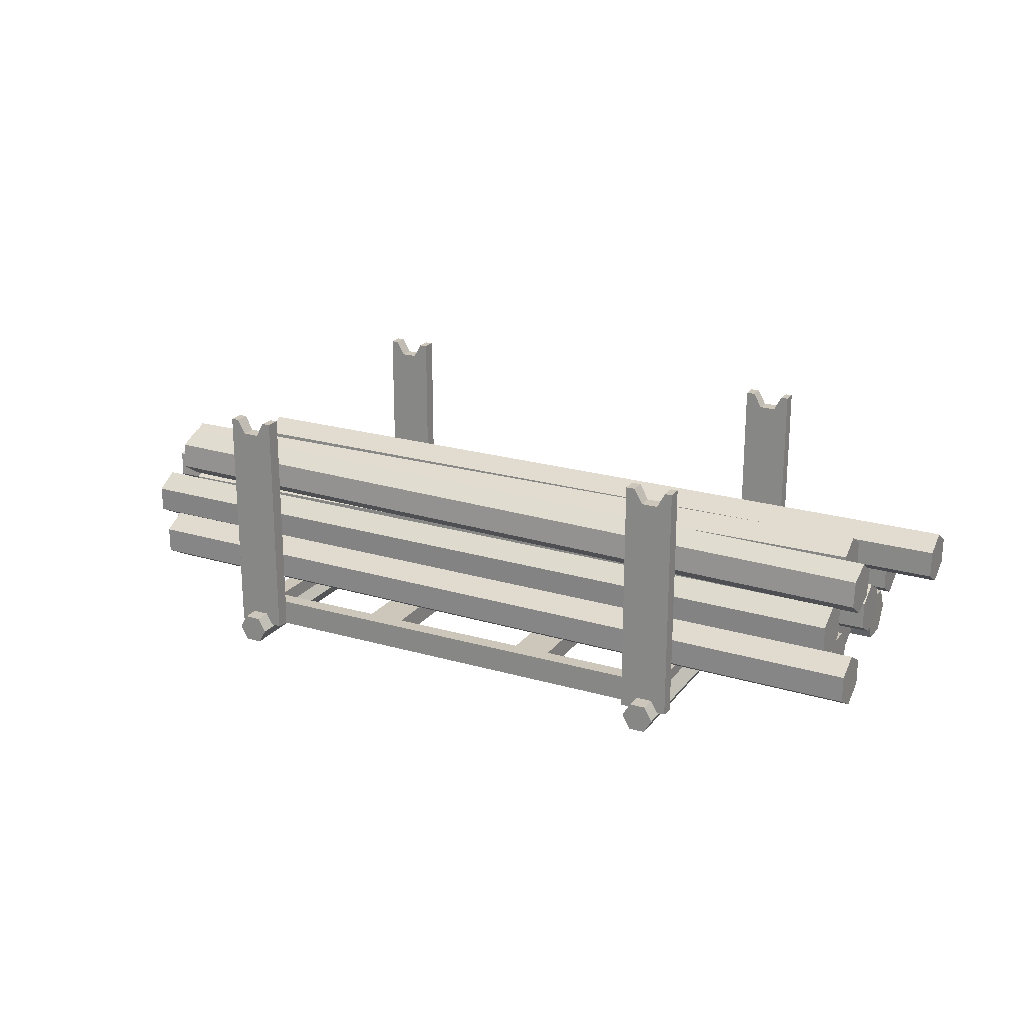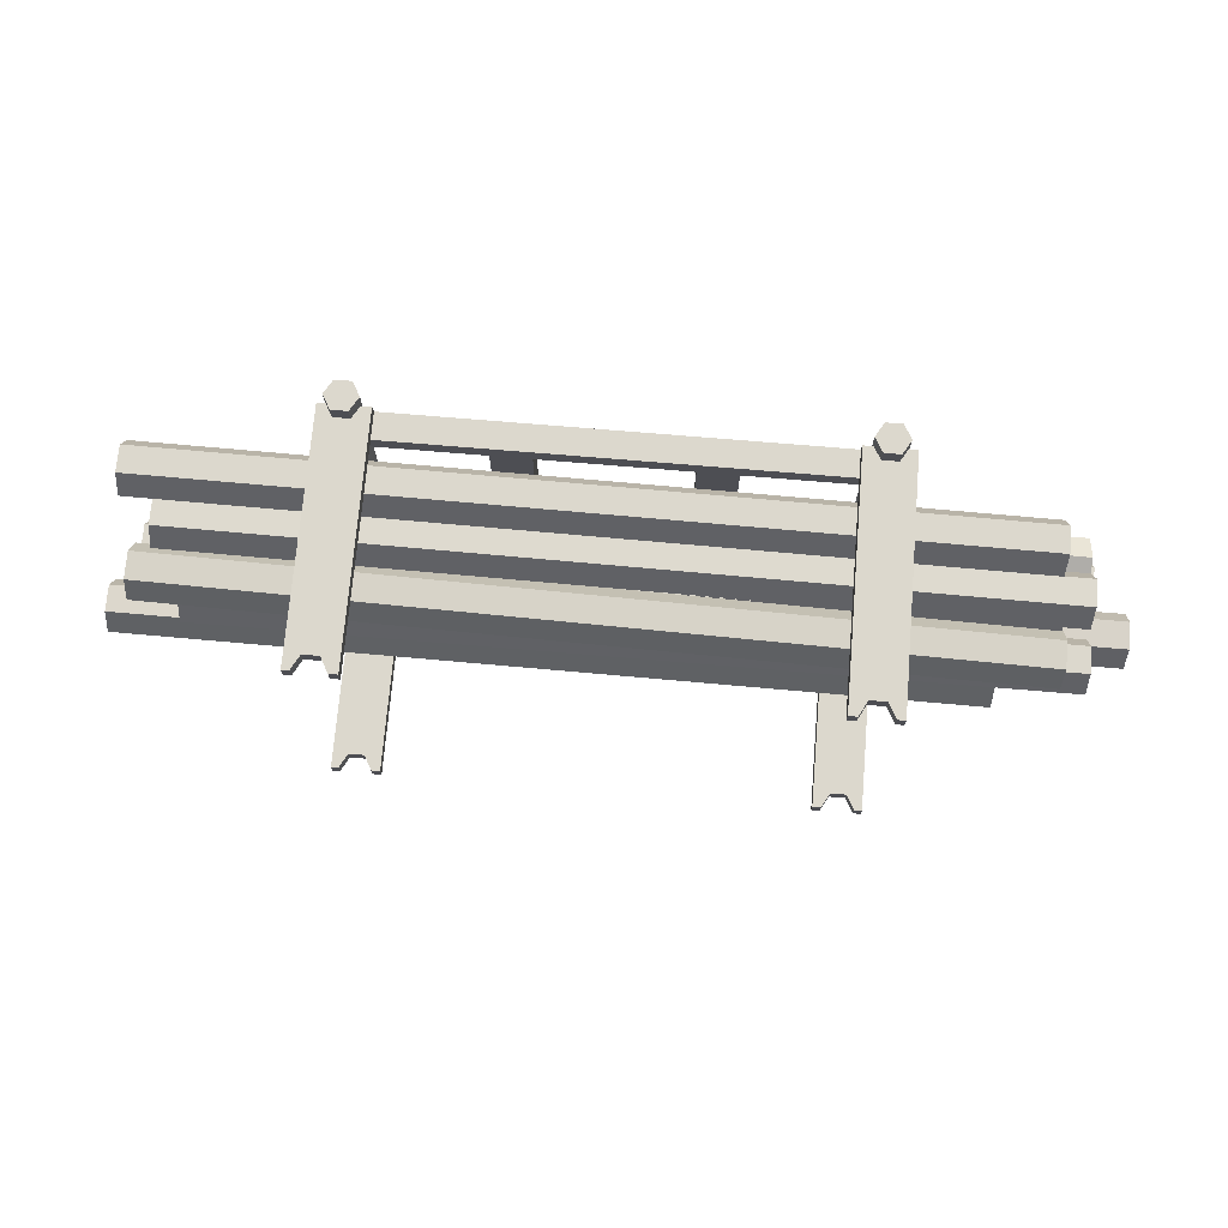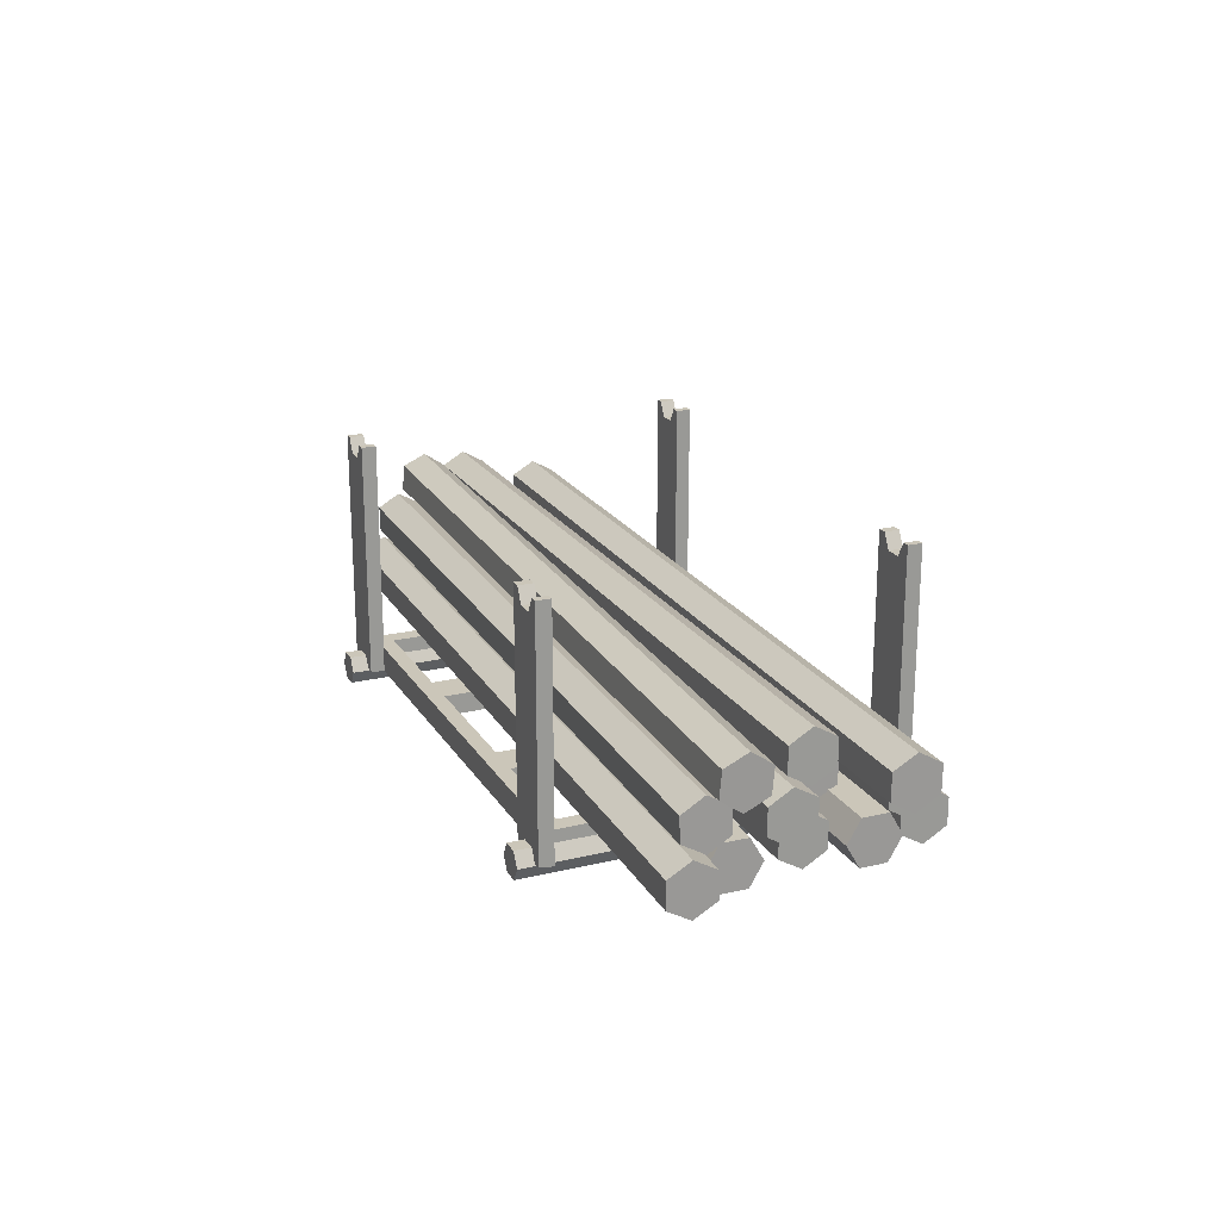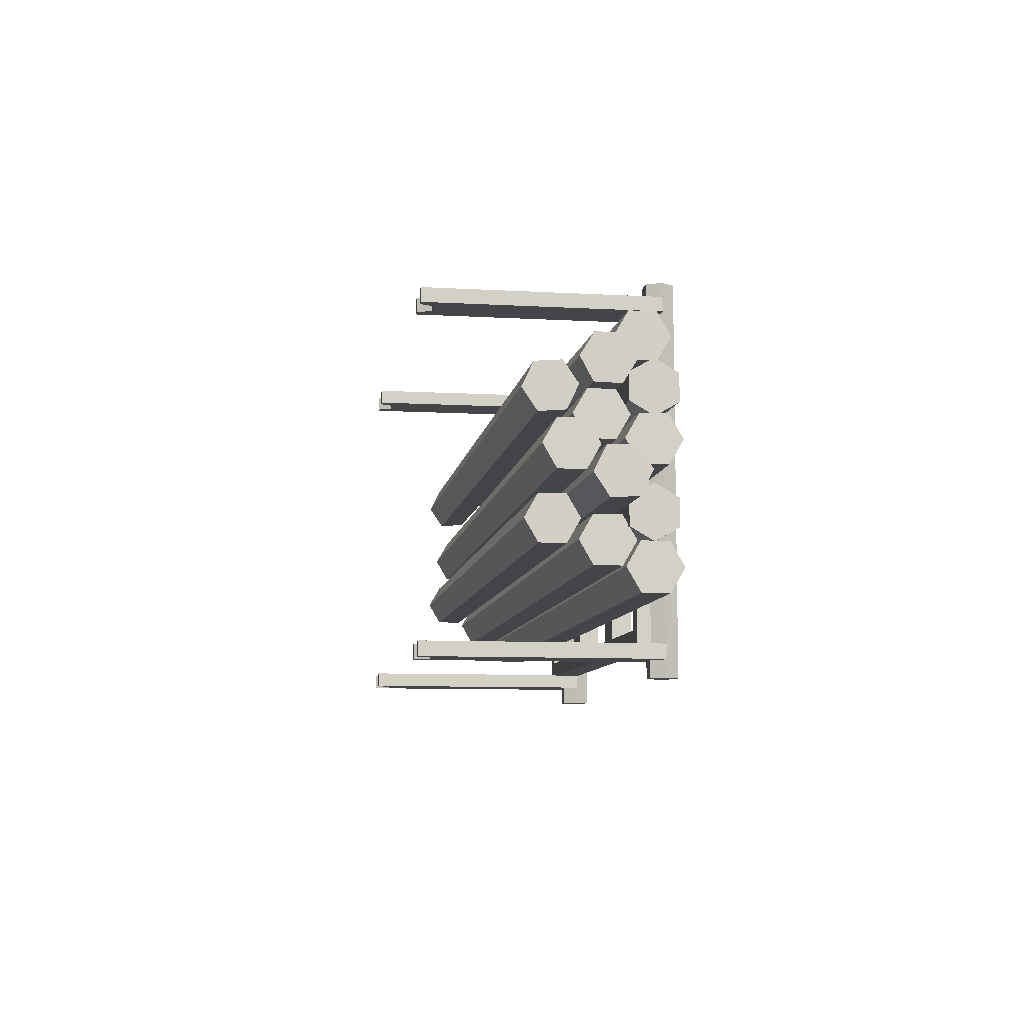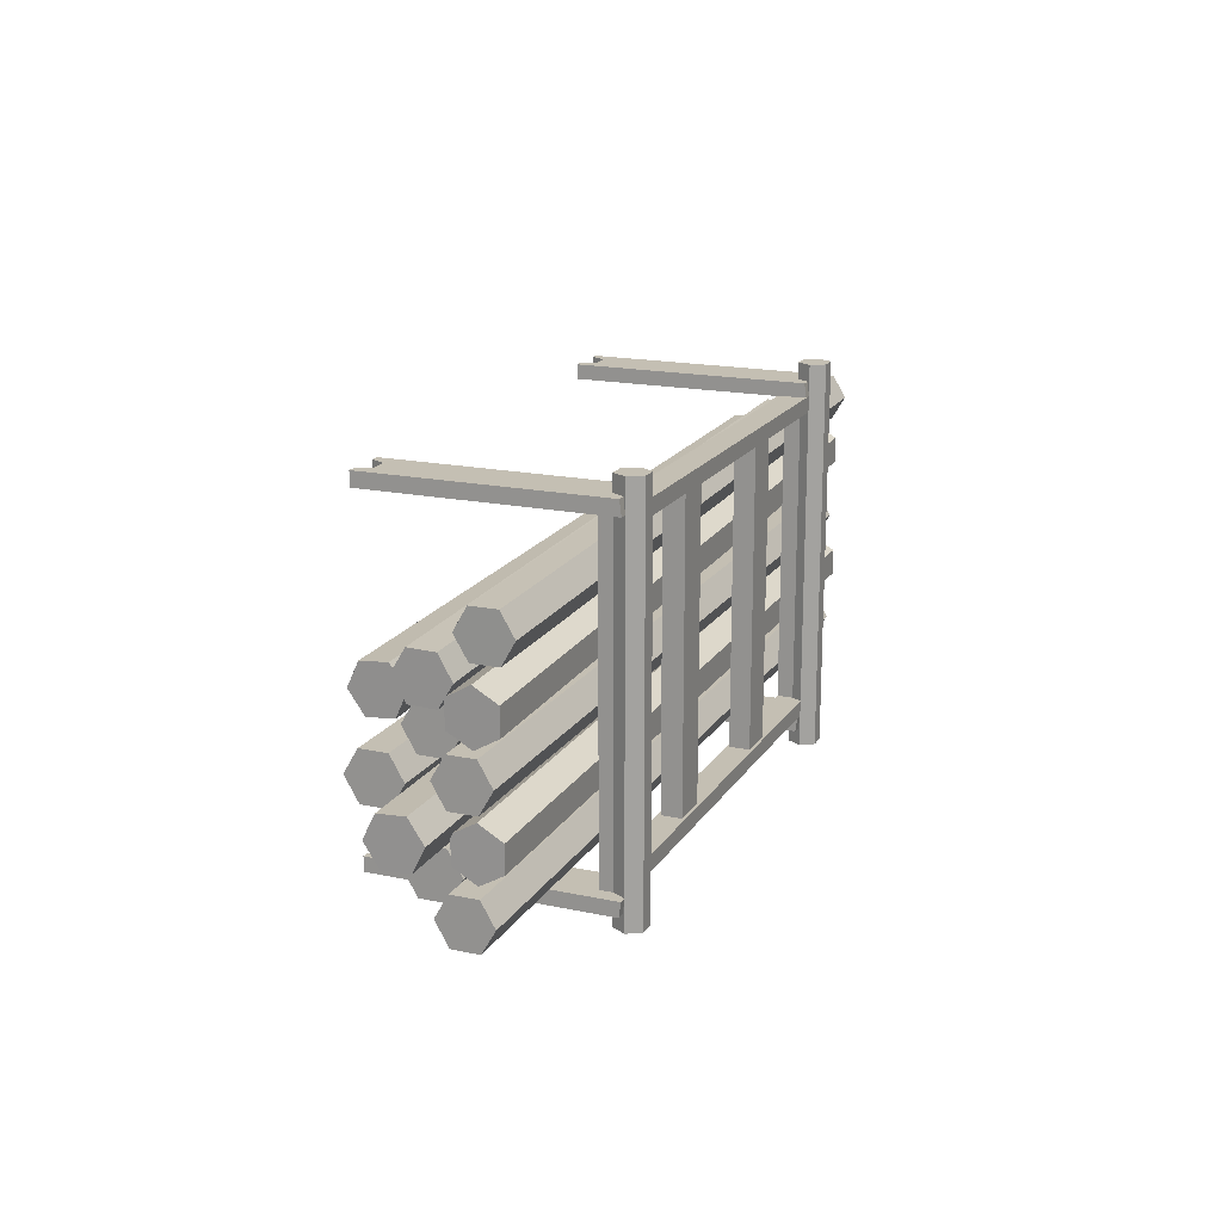
<metadata>
{"format":"obj","ext":"obj","renderer":"f3d","projection":"perspective","resolution":1024,"background":"white","views":[{"elev":21.4,"azim":27.0,"up":"+Y"},{"elev":72.6,"azim":-175.2,"up":"+Z"},{"elev":20.8,"azim":66.7,"up":"+Y"},{"elev":-8.8,"azim":-98.6,"up":"+Z"},{"elev":17.8,"azim":-67.4,"up":"+Z"}]}
</metadata>
<code>
v 214.1 20.98 -34.48
v 214 20.98 -20.84
v 214 32.79 -14.02
v 214 44.6 -20.84
v 214.1 44.6 -34.48
v 214.2 32.79 -41.3
v -216.5 20.98 -37.58
v -216.6 20.98 -23.94
v -216.6 32.79 -17.12
v -216.6 44.6 -23.94
v -216.5 44.6 -37.58
v -216.4 32.79 -44.4
v 214.1 32.79 -27.66
v -216.5 32.79 -30.76
v 211.8 20.98 30.26
v 211.5 20.98 43.9
v 211.3 32.79 50.72
v 211.5 44.6 43.9
v 211.8 44.6 30.26
v 211.9 32.79 23.45
v -218.7 20.98 20.36
v -219.1 20.98 33.99
v -219.2 32.79 40.81
v -219.1 44.6 33.99
v -218.7 44.6 20.36
v -218.6 32.79 13.54
v 211.6 32.79 37.08
v -218.9 32.79 27.17
v -225.5 41.39 13.38
v -225.5 27.75 13.38
v -225.5 20.93 1.568
v -225.5 27.75 -10.24
v -225.5 41.39 -10.24
v -225.5 48.21 1.568
v 205.2 41.39 13.38
v 205.2 27.75 13.38
v 205.2 20.93 1.568
v 205.2 27.75 -10.24
v 205.2 41.39 -10.24
v 205.2 48.21 1.568
v -225.5 34.57 1.568
v 205.2 34.57 1.568
v 211.6 40.44 49.95
v 211.3 46.98 61.92
v 211.3 60.61 62.25
v 211.6 67.71 50.6
v 211.9 61.17 38.64
v 211.9 47.54 38.31
v -218.9 40.44 40.05
v -219.2 46.98 52.01
v -219.2 60.61 52.34
v -218.9 67.71 40.7
v -218.6 61.17 28.73
v -218.6 47.54 28.4
v 211.6 54.07 50.28
v -218.9 54.07 40.37
v -208.8 62.38 27.76
v -208.8 48.74 27.76
v -208.8 41.92 15.95
v -208.8 48.74 4.137
v -208.8 62.38 4.137
v -208.8 69.2 15.95
v 221.8 62.38 27.76
v 221.8 48.74 27.76
v 221.8 41.92 15.95
v 221.8 48.74 4.137
v 221.8 62.38 4.137
v 221.8 69.2 15.95
v -208.8 55.56 15.95
v 221.8 55.56 15.95
v 216.7 60.91 -55.45
v 216.7 47.27 -55.45
v 216.7 40.45 -43.64
v 216.7 47.27 -31.83
v 216.7 60.91 -31.83
v 216.7 67.73 -43.64
v -214 60.91 -55.45
v -214 47.27 -55.45
v -214 40.45 -43.64
v -214 47.27 -31.83
v -214 60.91 -31.83
v -214 67.73 -43.64
v 216.7 54.09 -43.64
v -214 54.09 -43.64
v 184 39.86 -13.35
v 183.9 47.38 -1.965
v 183.9 60.99 -2.784
v 184 67.09 -14.98
v 184.1 59.57 -26.36
v 184.1 45.96 -25.54
v -246.6 39.86 -16.44
v -246.7 47.38 -5.062
v -246.7 60.99 -5.881
v -246.6 67.09 -18.08
v -246.6 59.57 -29.46
v -246.6 45.96 -28.64
v 184 53.47 -14.16
v -246.6 53.47 -17.26
v -203.9 41.39 66.96
v -203.9 27.75 66.96
v -203.7 20.93 55.15
v -203.5 27.75 43.35
v -203.5 41.39 43.35
v -203.7 48.21 55.15
v 226.6 41.39 75.09
v 226.6 27.75 75.09
v 226.8 20.93 63.28
v 227.1 27.75 51.47
v 227.1 41.39 51.47
v 226.8 48.21 63.28
v -203.7 34.57 55.15
v 226.8 34.57 63.28
v -225.5 41.39 -45.33
v -225.5 27.75 -45.33
v -225.5 20.93 -57.14
v -225.5 27.75 -68.95
v -225.5 41.39 -68.95
v -225.5 48.21 -57.14
v 205.2 41.39 -45.33
v 205.2 27.75 -45.33
v 205.2 20.93 -57.14
v 205.2 27.75 -68.95
v 205.2 41.39 -68.95
v 205.2 48.21 -57.14
v -225.5 34.57 -57.14
v 205.2 34.57 -57.14
v 245.4 66.3 -38.82
v 245.3 59.57 -26.96
v 245.3 66.48 -15.2
v 245.3 80.12 -15.31
v 245.4 86.85 -27.17
v 245.5 79.94 -38.93
v -185.2 67.82 -41.51
v -185.3 61.1 -29.65
v -185.4 68.01 -17.89
v -185.3 81.65 -18
v -185.2 88.37 -29.86
v -185.2 81.46 -41.62
v 245.4 73.21 -27.06
v -185.3 74.74 -29.76
v -208.5 66 29.83
v -208.1 71.82 17.49
v -208 85.41 16.36
v -208.1 93.18 27.57
v -208.5 87.37 39.9
v -208.6 73.78 41.03
v 222.1 61.78 38.79
v 222.4 67.59 26.46
v 222.5 81.18 25.33
v 222.4 88.96 36.53
v 222.1 83.15 48.86
v 221.9 69.56 49.99
v -208.3 79.59 28.7
v 222.2 75.37 37.66
v -225.5 79.55 10.21
v -225.5 65.91 10.21
v -225.5 59.09 -1.604
v -225.5 65.91 -13.42
v -225.5 79.55 -13.42
v -225.5 86.37 -1.604
v 205.2 79.55 10.21
v 205.2 65.91 10.21
v 205.2 59.09 -1.604
v 205.2 65.91 -13.42
v 205.2 79.55 -13.42
v 205.2 86.37 -1.604
v -225.5 72.73 -1.604
v 205.2 72.73 -1.604
v 129.3 14.43 -100.4
v 121 14.43 -100.4
v 116.8 7.216 -100.4
v 121 0 -100.4
v 129.3 0 -100.4
v 133.5 7.216 -100.4
v 129.3 14.43 103.2
v 121 14.43 103.2
v 116.8 7.216 103.2
v 121 0 103.2
v 129.3 0 103.2
v 133.5 7.216 103.2
v 125.2 7.216 -100.4
v 125.2 7.216 103.2
v -114.6 14.43 -100.4
v -122.9 14.43 -100.4
v -127.1 7.216 -100.4
v -122.9 0 -100.4
v -114.6 0 -100.4
v -110.4 7.216 -100.4
v -114.6 14.43 103.2
v -122.9 14.43 103.2
v -127.1 7.216 103.2
v -122.9 0 103.2
v -114.6 0 103.2
v -110.4 7.216 103.2
v -118.7 7.216 -100.4
v -118.7 7.216 103.2
v 40.02 8.731 79.81
v 59.74 8.731 79.81
v 40.02 19.37 79.81
v 59.74 19.37 79.81
v 40.02 19.37 -76.52
v 59.74 19.37 -76.52
v 40.02 8.731 -76.52
v 59.74 8.731 -76.52
v -53.63 8.731 79.81
v -33.91 8.731 79.81
v -53.63 19.37 79.81
v -33.91 19.37 79.81
v -53.63 19.37 -76.52
v -33.91 19.37 -76.52
v -53.63 8.731 -76.52
v -33.91 8.731 -76.52
v -123.2 7.216 87.3
v 129.3 7.216 87.3
v -123.2 20.88 87.3
v 129.3 20.88 87.3
v -123.2 20.88 -83.92
v 129.3 20.88 -83.92
v -123.2 7.216 -83.92
v 129.3 7.216 -83.92
v -113.8 20.88 79.12
v 119.9 20.88 79.12
v 119.9 20.88 -75.74
v -113.8 20.88 -75.74
v -113.8 7.216 -75.74
v 119.9 7.216 -75.74
v 119.9 7.216 79.12
v -113.8 7.216 79.12
v -131.1 8.164 -91.33
v -106.1 8.164 -91.33
v -106.1 7.216 -83.67
v -131.1 7.216 -83.67
v -131.1 132.2 -83.67
v -131.1 132.2 -91.33
v -106.1 132.2 -91.33
v -106.1 132.2 -83.67
v -127.1 132.2 -83.67
v -127.1 132.2 -91.33
v -122.9 124.6 -91.33
v -122.9 124.6 -83.67
v -114.6 124.6 -91.33
v -114.6 124.6 -83.67
v -110.4 132.2 -91.33
v -110.4 132.2 -83.67
v -131.1 7.216 87.03
v -106.1 7.216 87.03
v -106.1 8.164 94.69
v -131.1 8.164 94.69
v -131.1 132.2 94.69
v -131.1 132.2 87.03
v -106.1 132.2 87.03
v -106.1 132.2 94.69
v 112.2 8.164 -91.33
v 137.2 8.164 -91.33
v 137.2 7.216 -83.67
v 112.2 7.216 -83.67
v -127.1 132.2 94.69
v -127.1 132.2 87.03
v -122.9 124.6 87.03
v -122.9 124.6 94.69
v -114.6 124.6 87.03
v -114.6 124.6 94.69
v 112.2 132.2 -83.67
v 112.2 132.2 -91.33
v -110.4 132.2 87.03
v -110.4 132.2 94.69
v 137.2 132.2 -91.33
v 137.2 132.2 -83.67
v 116.8 132.2 -83.67
v 116.8 132.2 -91.33
v 121 124.6 -91.33
v 121 124.6 -83.67
v 129.3 124.6 -91.33
v 129.3 124.6 -83.67
v 133.5 132.2 -91.33
v 133.5 132.2 -83.67
v 112.2 7.216 87.03
v 137.2 7.216 87.03
v 137.2 8.164 94.69
v 112.2 8.164 94.69
v 112.2 132.2 94.69
v 112.2 132.2 87.03
v 137.2 132.2 87.03
v 137.2 132.2 94.69
v 116.8 132.2 94.69
v 116.8 132.2 87.03
v 121 124.6 87.03
v 121 124.6 94.69
v 129.3 124.6 87.03
v 129.3 124.6 94.69
v 133.5 132.2 87.03
v 133.5 132.2 94.69
v -22.15 10.58 87.3
v 28.26 10.58 87.3
v 28.26 17.52 87.3
v -22.15 17.52 87.3
v -22.15 17.52 -83.92
v 28.26 17.52 -83.92
v 28.26 10.58 -83.92
v -22.15 10.58 -83.92
f 1 2 8 7
f 2 3 9 8
f 3 4 10 9
f 4 5 11 10
f 5 6 12 11
f 6 1 7 12
f 2 1 13
f 3 2 13
f 4 3 13
f 5 4 13
f 6 5 13
f 1 6 13
f 7 8 14
f 8 9 14
f 9 10 14
f 10 11 14
f 11 12 14
f 12 7 14
f 15 16 22 21
f 16 17 23 22
f 17 18 24 23
f 18 19 25 24
f 19 20 26 25
f 20 15 21 26
f 16 15 27
f 17 16 27
f 18 17 27
f 19 18 27
f 20 19 27
f 15 20 27
f 21 22 28
f 22 23 28
f 23 24 28
f 24 25 28
f 25 26 28
f 26 21 28
f 29 30 36 35
f 30 31 37 36
f 31 32 38 37
f 32 33 39 38
f 33 34 40 39
f 34 29 35 40
f 30 29 41
f 31 30 41
f 32 31 41
f 33 32 41
f 34 33 41
f 29 34 41
f 35 36 42
f 36 37 42
f 37 38 42
f 38 39 42
f 39 40 42
f 40 35 42
f 43 44 50 49
f 44 45 51 50
f 45 46 52 51
f 46 47 53 52
f 47 48 54 53
f 48 43 49 54
f 44 43 55
f 45 44 55
f 46 45 55
f 47 46 55
f 48 47 55
f 43 48 55
f 49 50 56
f 50 51 56
f 51 52 56
f 52 53 56
f 53 54 56
f 54 49 56
f 57 58 64 63
f 58 59 65 64
f 59 60 66 65
f 60 61 67 66
f 61 62 68 67
f 62 57 63 68
f 58 57 69
f 59 58 69
f 60 59 69
f 61 60 69
f 62 61 69
f 57 62 69
f 63 64 70
f 64 65 70
f 65 66 70
f 66 67 70
f 67 68 70
f 68 63 70
f 71 72 78 77
f 72 73 79 78
f 73 74 80 79
f 74 75 81 80
f 75 76 82 81
f 76 71 77 82
f 72 71 83
f 73 72 83
f 74 73 83
f 75 74 83
f 76 75 83
f 71 76 83
f 77 78 84
f 78 79 84
f 79 80 84
f 80 81 84
f 81 82 84
f 82 77 84
f 85 86 92 91
f 86 87 93 92
f 87 88 94 93
f 88 89 95 94
f 89 90 96 95
f 90 85 91 96
f 86 85 97
f 87 86 97
f 88 87 97
f 89 88 97
f 90 89 97
f 85 90 97
f 91 92 98
f 92 93 98
f 93 94 98
f 94 95 98
f 95 96 98
f 96 91 98
f 99 100 106 105
f 100 101 107 106
f 101 102 108 107
f 102 103 109 108
f 103 104 110 109
f 104 99 105 110
f 100 99 111
f 101 100 111
f 102 101 111
f 103 102 111
f 104 103 111
f 99 104 111
f 105 106 112
f 106 107 112
f 107 108 112
f 108 109 112
f 109 110 112
f 110 105 112
f 113 114 120 119
f 114 115 121 120
f 115 116 122 121
f 116 117 123 122
f 117 118 124 123
f 118 113 119 124
f 114 113 125
f 115 114 125
f 116 115 125
f 117 116 125
f 118 117 125
f 113 118 125
f 119 120 126
f 120 121 126
f 121 122 126
f 122 123 126
f 123 124 126
f 124 119 126
f 127 128 134 133
f 128 129 135 134
f 129 130 136 135
f 130 131 137 136
f 131 132 138 137
f 132 127 133 138
f 128 127 139
f 129 128 139
f 130 129 139
f 131 130 139
f 132 131 139
f 127 132 139
f 133 134 140
f 134 135 140
f 135 136 140
f 136 137 140
f 137 138 140
f 138 133 140
f 141 142 148 147
f 142 143 149 148
f 143 144 150 149
f 144 145 151 150
f 145 146 152 151
f 146 141 147 152
f 142 141 153
f 143 142 153
f 144 143 153
f 145 144 153
f 146 145 153
f 141 146 153
f 147 148 154
f 148 149 154
f 149 150 154
f 150 151 154
f 151 152 154
f 152 147 154
f 155 156 162 161
f 156 157 163 162
f 157 158 164 163
f 158 159 165 164
f 159 160 166 165
f 160 155 161 166
f 156 155 167
f 157 156 167
f 158 157 167
f 159 158 167
f 160 159 167
f 155 160 167
f 161 162 168
f 162 163 168
f 163 164 168
f 164 165 168
f 165 166 168
f 166 161 168
f 169 170 176 175
f 170 171 177 176
f 171 172 178 177
f 172 173 179 178
f 173 174 180 179
f 174 169 175 180
f 170 169 181
f 171 170 181
f 172 171 181
f 173 172 181
f 174 173 181
f 169 174 181
f 175 176 182
f 176 177 182
f 177 178 182
f 178 179 182
f 179 180 182
f 180 175 182
f 183 184 190 189
f 184 185 191 190
f 185 186 192 191
f 186 187 193 192
f 187 188 194 193
f 188 183 189 194
f 184 183 195
f 185 184 195
f 186 185 195
f 187 186 195
f 188 187 195
f 183 188 195
f 189 190 196
f 190 191 196
f 191 192 196
f 192 193 196
f 193 194 196
f 194 189 196
f 199 200 202 201
f 203 204 198 197
f 198 204 202 200
f 203 197 199 201
f 207 208 210 209
f 211 212 206 205
f 206 212 210 208
f 211 205 207 209
f 293 294 295 296
f 297 298 299 300
f 214 220 218 216
f 219 213 215 217
f 215 216 222 221
f 216 218 223 222
f 218 217 224 223
f 217 215 221 224
f 219 220 226 225
f 220 214 227 226
f 214 213 228 227
f 213 219 225 228
f 225 226 223 224
f 226 227 222 223
f 227 228 221 222
f 228 225 224 221
f 229 230 231 232
f 229 232 233 234
f 231 230 235 236
f 233 237 238 234
f 239 238 237 240
f 241 239 240 242
f 243 241 242 244
f 244 236 235 243
f 245 246 247 248
f 245 248 249 250
f 247 246 251 252
f 253 254 255 256
f 249 257 258 250
f 259 258 257 260
f 261 259 260 262
f 253 256 263 264
f 265 261 262 266
f 266 252 251 265
f 255 254 267 268
f 263 269 270 264
f 271 270 269 272
f 273 271 272 274
f 275 273 274 276
f 276 268 267 275
f 277 278 279 280
f 277 280 281 282
f 279 278 283 284
f 281 285 286 282
f 287 286 285 288
f 289 287 288 290
f 291 289 290 292
f 292 284 283 291
f 230 241 243 235
f 232 231 242 240
f 246 261 265 251
f 248 260 257 249
f 254 273 275 267
f 256 255 274 272
f 278 289 291 283
f 280 288 285 281
f 262 247 252 266
f 248 247 262 260
f 280 279 290 288
f 290 279 284 292
f 256 272 269 263
f 274 255 268 276
f 242 231 236 244
f 232 240 237 233
f 264 270 271 253
f 253 271 273 254
f 234 238 239 229
f 229 239 241 230
f 250 258 259 245
f 245 259 261 246
f 282 286 287 277
f 277 287 289 278
f 213 214 294 293
f 214 216 295 294
f 216 215 296 295
f 215 213 293 296
f 217 218 298 297
f 218 220 299 298
f 220 219 300 299
f 219 217 297 300

</code>
